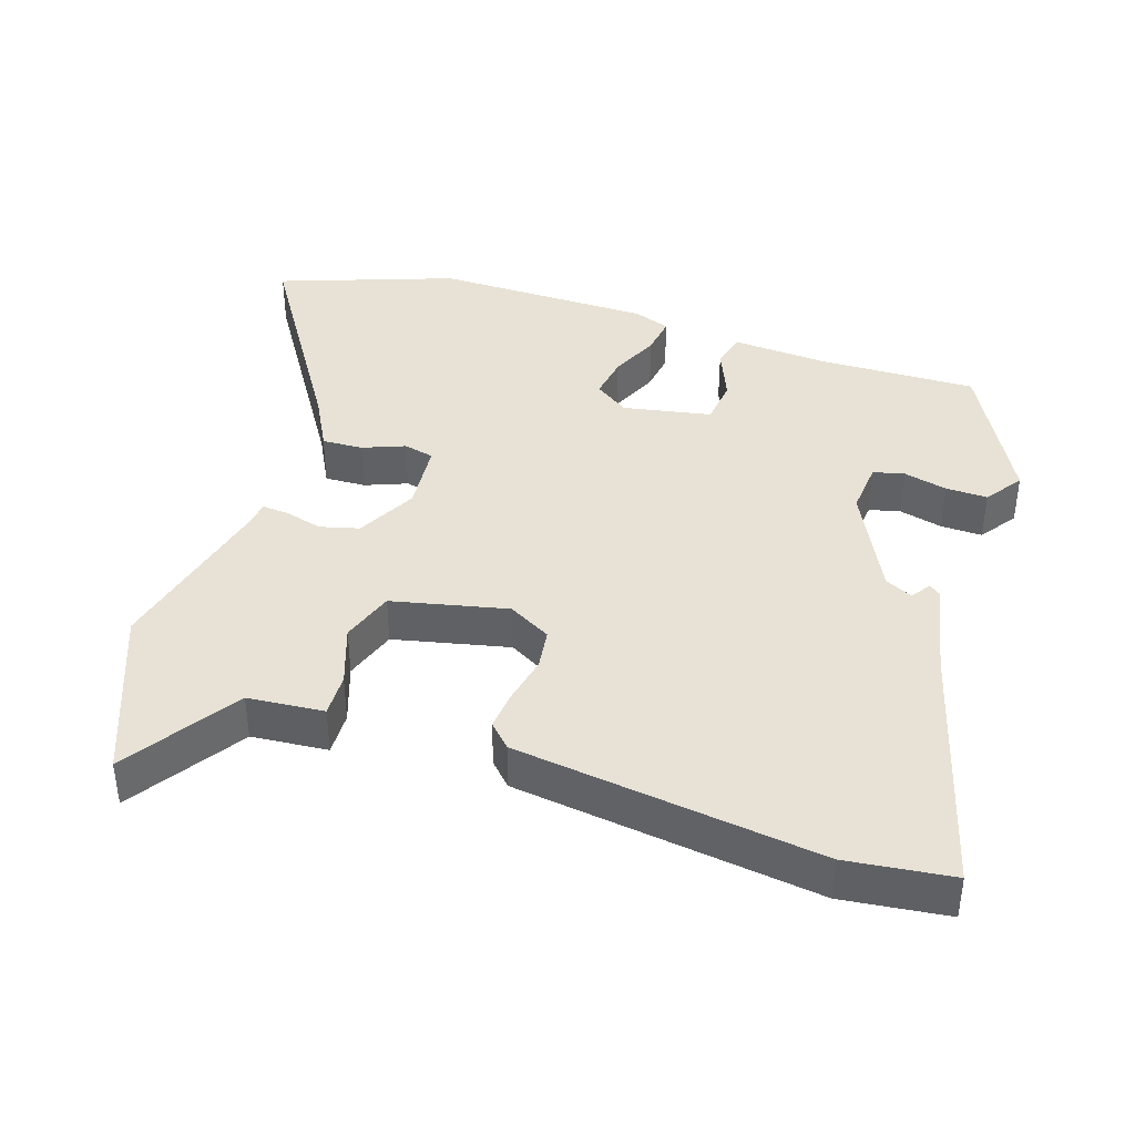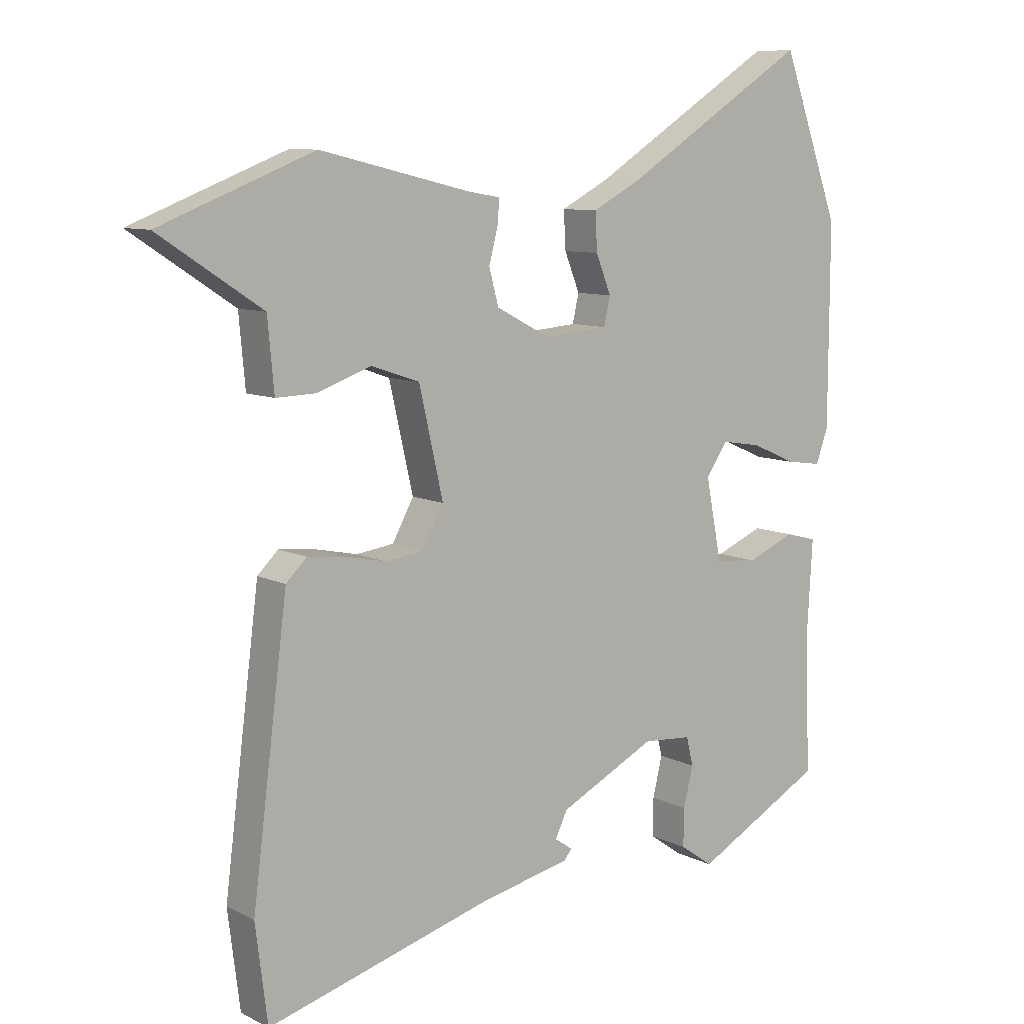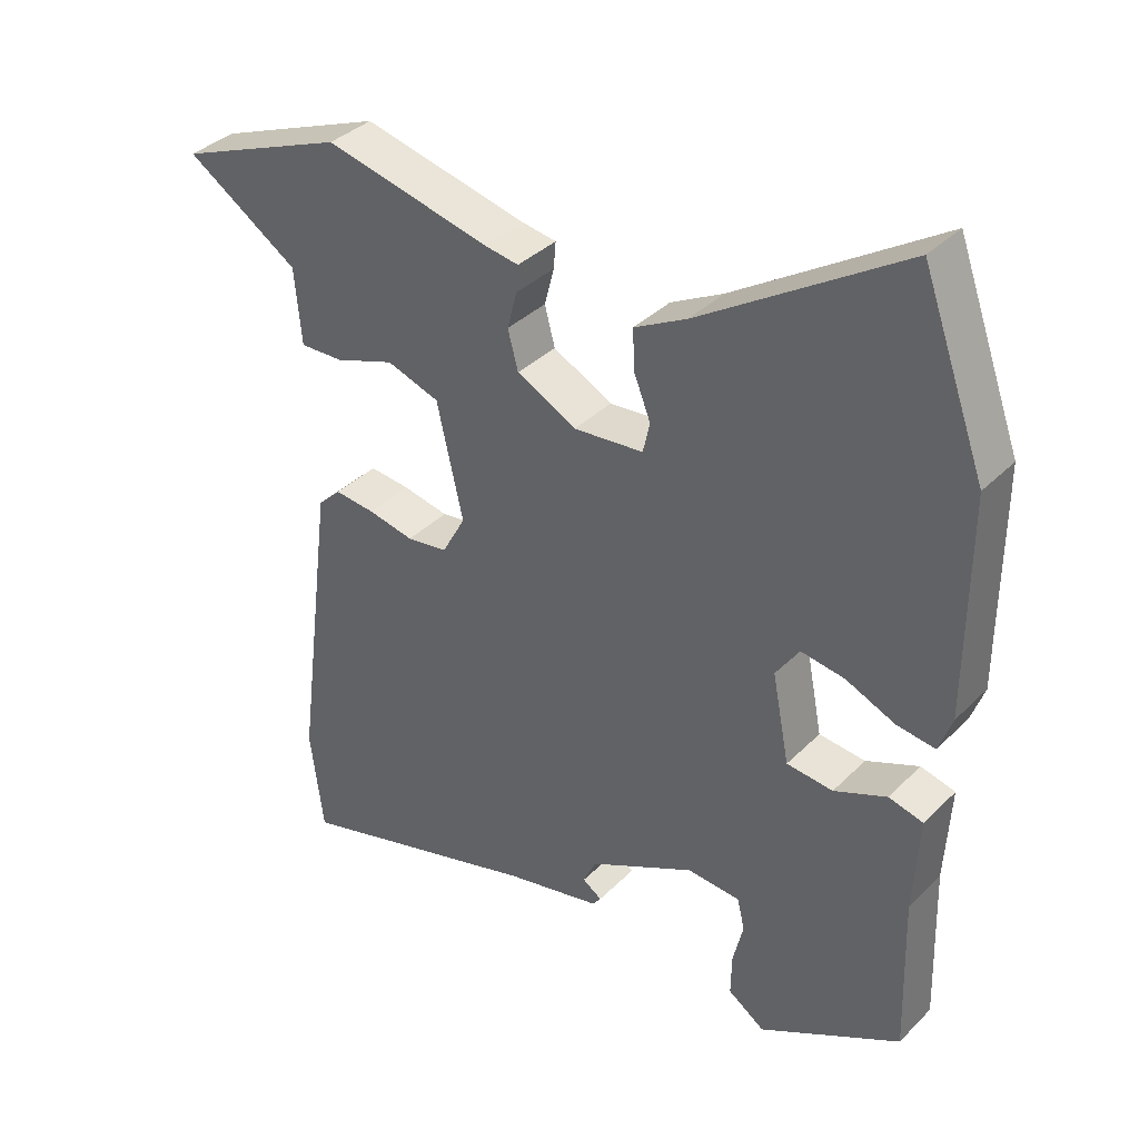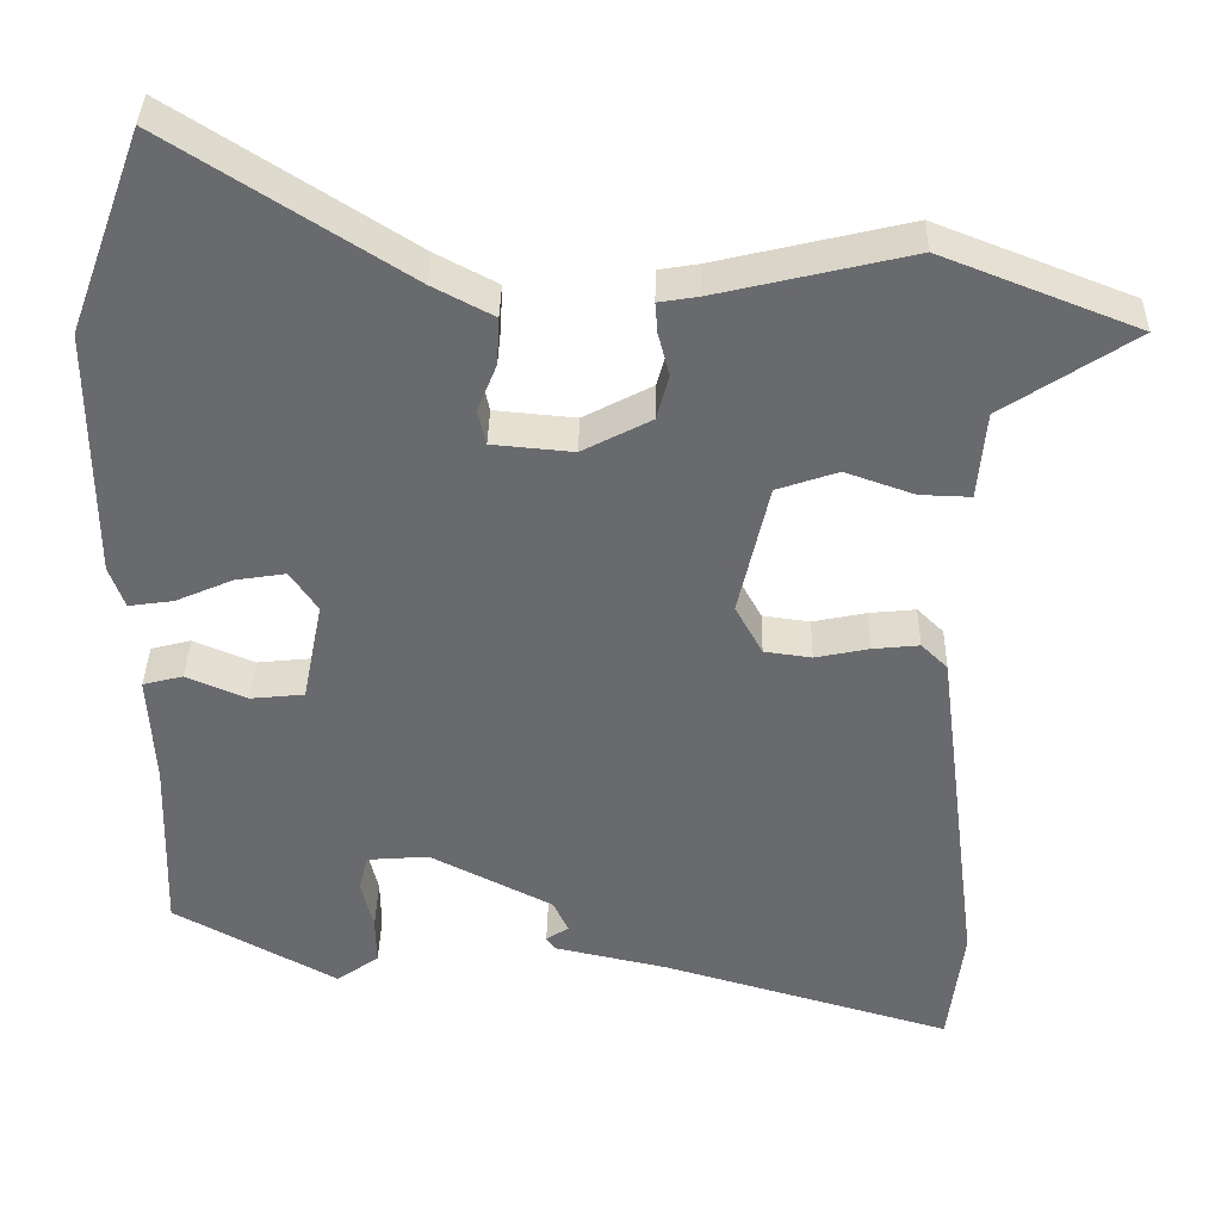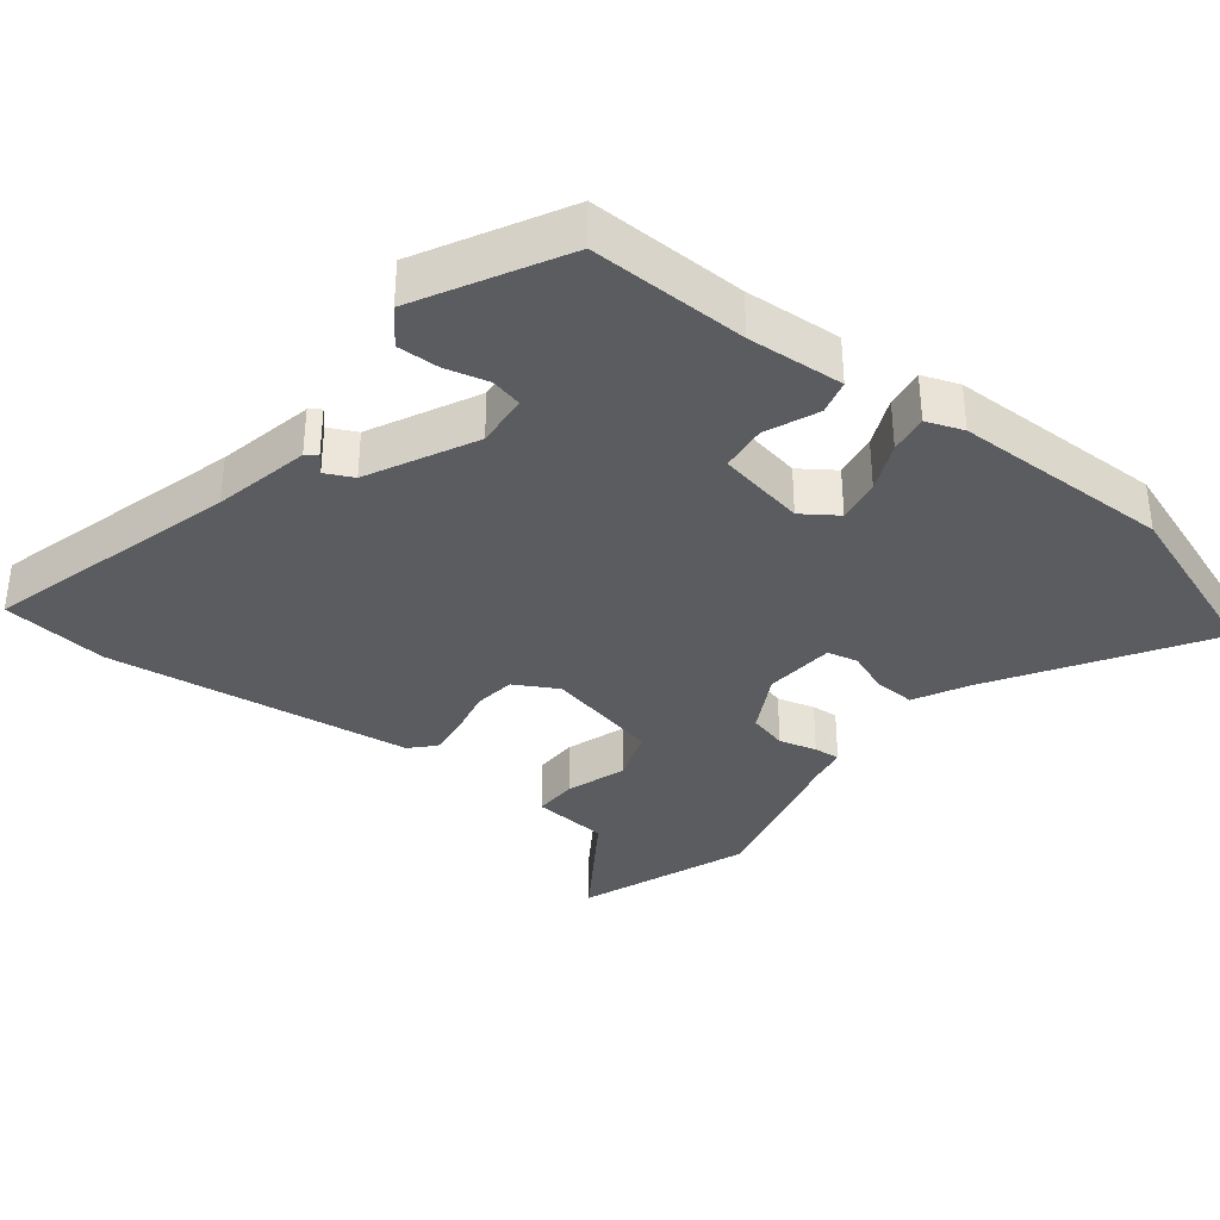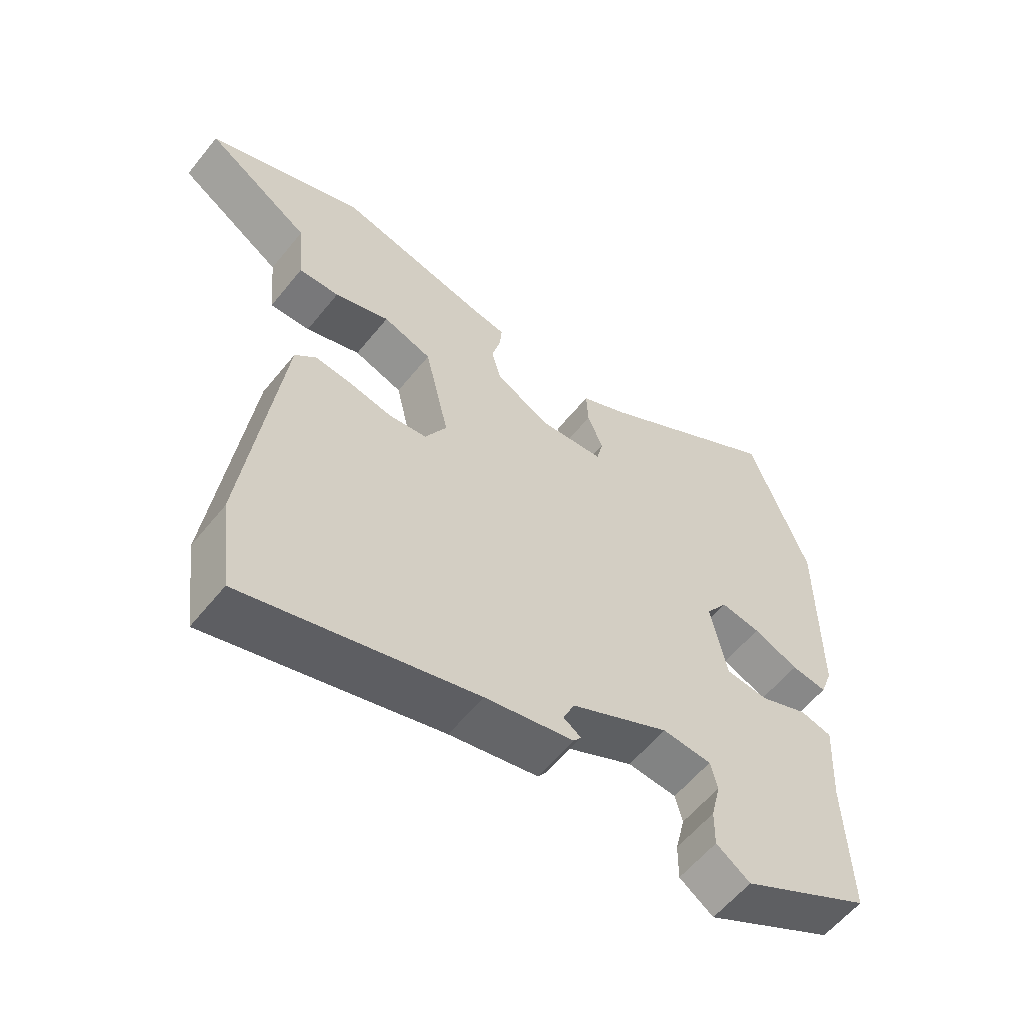
<metadata>
{"format":"obj","ext":"obj","renderer":"f3d","projection":"perspective","resolution":1024,"background":"white","views":[{"elev":40.4,"azim":108.4,"up":"+Y"},{"elev":9.1,"azim":142.4,"up":"+Z"},{"elev":36.6,"azim":-141.6,"up":"+Z"},{"elev":36.7,"azim":1.2,"up":"+Z"},{"elev":-35.2,"azim":-127.7,"up":"+Y"},{"elev":-58.6,"azim":141.4,"up":"+Z"}]}
</metadata>
<code>
v -0.526 0.07 0.43
v -0.434 0.07 0.682
v -0.141 0.07 0.496
v -0.065 0.07 0.456
v -0.068 0.07 0.397
v -0.092 0.07 0.337
v -0.082 0.07 0.293
v 0.019 0.07 0.284
v 0.105 0.07 0.329
v 0.12 0.07 0.385
v 0.106 0.07 0.439
v 0.103 0.07 0.477
v 0.152 0.07 0.485
v 0.392 0.07 0.542
v 0.635 0.07 0.447
v 0.472 0.07 0.34
v 0.462 0.07 0.23
v 0.399 0.07 0.232
v 0.313 0.07 0.262
v 0.237 0.07 0.236
v 0.199 0.07 0.07
v 0.233 0.07 0.008
v 0.292 0.07 0
v 0.359 0.07 0.014
v 0.417 0.07 0.02
v 0.45 0.07 -0.012
v 0.506 0.07 -0.452
v 0.487 0.07 -0.604
v 0.125 0.07 -0.501
v -0.014 0.07 -0.471
v -0.026 0.07 -0.455
v 0.002 0.07 -0.436
v -0.017 0.07 -0.396
v -0.17 0.07 -0.319
v -0.247 0.07 -0.325
v -0.258 0.07 -0.37
v -0.243 0.07 -0.433
v -0.242 0.07 -0.493
v -0.295 0.07 -0.53
v -0.499 0.07 -0.419
v -0.492 0.07 -0.192
v -0.5 0.07 -0.053
v -0.45 0.07 -0.04
v -0.374 0.07 -0.072
v -0.307 0.07 -0.065
v -0.282 0.07 0.062
v -0.316 0.07 0.112
v -0.379 0.07 0.102
v -0.45 0.07 0.071
v -0.506 0.07 0.063
v -0.525 0.07 0.116
v -0.526 0 0.43
v -0.434 0 0.682
v -0.141 0 0.496
v -0.065 0 0.456
v -0.068 0 0.397
v -0.092 0 0.337
v -0.082 0 0.293
v 0.019 0 0.284
v 0.105 0 0.329
v 0.12 0 0.385
v 0.106 0 0.439
v 0.103 0 0.477
v 0.152 0 0.485
v 0.392 0 0.542
v 0.635 0 0.447
v 0.472 0 0.34
v 0.462 0 0.23
v 0.399 0 0.232
v 0.313 0 0.262
v 0.237 0 0.236
v 0.199 0 0.07
v 0.233 0 0.008
v 0.292 0 0
v 0.359 0 0.014
v 0.417 0 0.02
v 0.45 0 -0.012
v 0.506 0 -0.452
v 0.487 0 -0.604
v 0.125 0 -0.501
v -0.014 0 -0.471
v -0.026 0 -0.455
v 0.002 0 -0.436
v -0.017 0 -0.396
v -0.17 0 -0.319
v -0.247 0 -0.325
v -0.258 0 -0.37
v -0.243 0 -0.433
v -0.242 0 -0.493
v -0.295 0 -0.53
v -0.499 0 -0.419
v -0.492 0 -0.192
v -0.5 0 -0.053
v -0.45 0 -0.04
v -0.374 0 -0.072
v -0.307 0 -0.065
v -0.282 0 0.062
v -0.316 0 0.112
v -0.379 0 0.102
v -0.45 0 0.071
v -0.506 0 0.063
v -0.525 0 0.116
f 48 49 50 51
f 47 48 51 1
f 46 47 1 2
f 41 42 43 44
f 41 44 45
f 40 41 45
f 39 40 45
f 36 37 38 39
f 36 39 45 46
f 29 30 31 32
f 29 32 33
f 28 29 33
f 27 28 33 34
f 23 24 25 26
f 23 26 27 34
f 16 17 18 19
f 16 19 20
f 13 14 15 16
f 13 16 20
f 10 11 12 13
f 9 10 13 20
f 8 9 20 21
f 3 4 5 6
f 46 2 3 6
f 35 36 46 6
f 22 23 34 35
f 7 8 21 22
f 7 22 35
f 6 7 35
f 102 101 100 99
f 52 102 99 98
f 53 52 98 97
f 95 94 93 92
f 96 95 92
f 96 92 91
f 96 91 90
f 90 89 88 87
f 97 96 90 87
f 83 82 81 80
f 84 83 80
f 84 80 79
f 85 84 79 78
f 77 76 75 74
f 85 78 77 74
f 70 69 68 67
f 71 70 67
f 67 66 65 64
f 71 67 64
f 64 63 62 61
f 71 64 61 60
f 72 71 60 59
f 57 56 55 54
f 57 54 53 97
f 57 97 87 86
f 86 85 74 73
f 73 72 59 58
f 86 73 58
f 86 58 57
f 1 52 53 2
f 2 53 54 3
f 3 54 55 4
f 4 55 56 5
f 5 56 57 6
f 6 57 58 7
f 7 58 59 8
f 8 59 60 9
f 9 60 61 10
f 10 61 62 11
f 11 62 63 12
f 12 63 64 13
f 13 64 65 14
f 14 65 66 15
f 15 66 67 16
f 16 67 68 17
f 17 68 69 18
f 18 69 70 19
f 19 70 71 20
f 20 71 72 21
f 21 72 73 22
f 22 73 74 23
f 23 74 75 24
f 24 75 76 25
f 25 76 77 26
f 26 77 78 27
f 27 78 79 28
f 28 79 80 29
f 29 80 81 30
f 30 81 82 31
f 31 82 83 32
f 32 83 84 33
f 33 84 85 34
f 34 85 86 35
f 35 86 87 36
f 36 87 88 37
f 37 88 89 38
f 38 89 90 39
f 39 90 91 40
f 40 91 92 41
f 41 92 93 42
f 42 93 94 43
f 43 94 95 44
f 44 95 96 45
f 45 96 97 46
f 46 97 98 47
f 47 98 99 48
f 48 99 100 49
f 49 100 101 50
f 50 101 102 51
f 51 102 52 1

</code>
